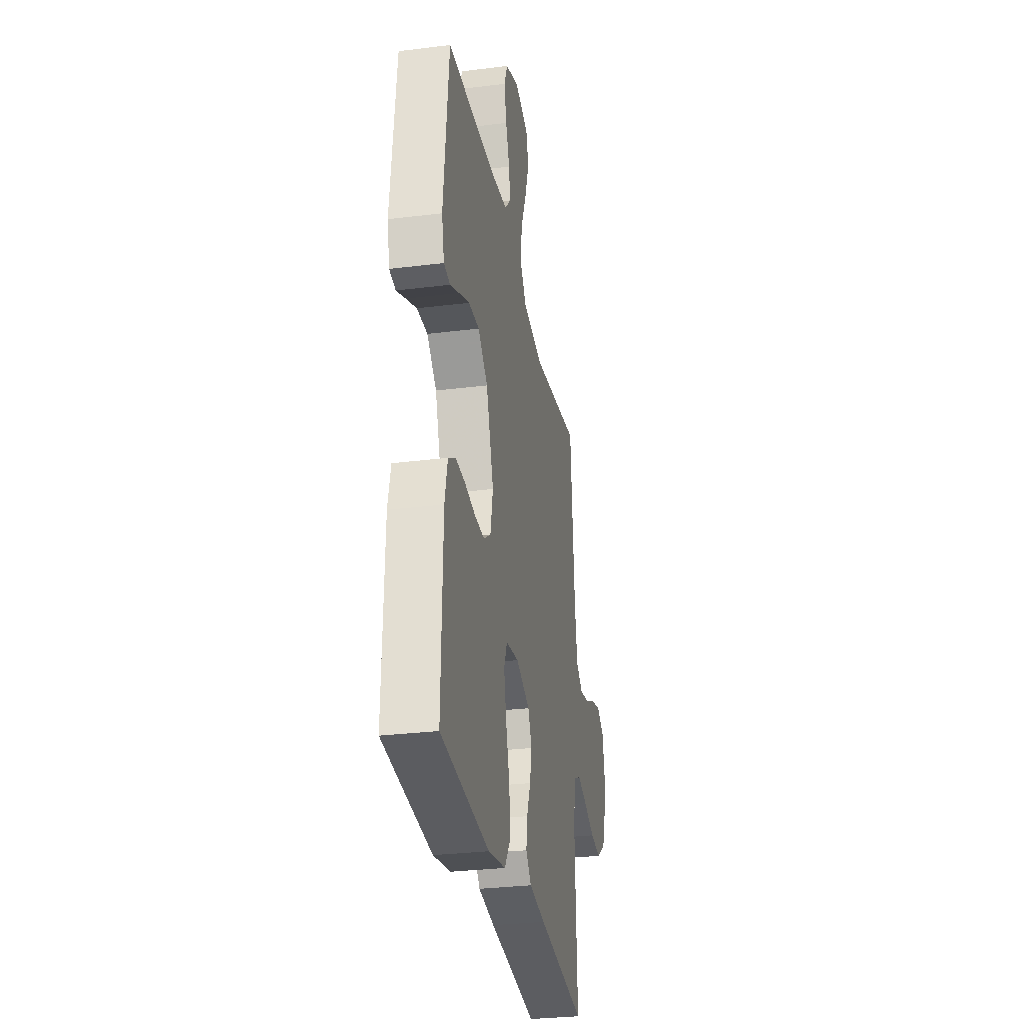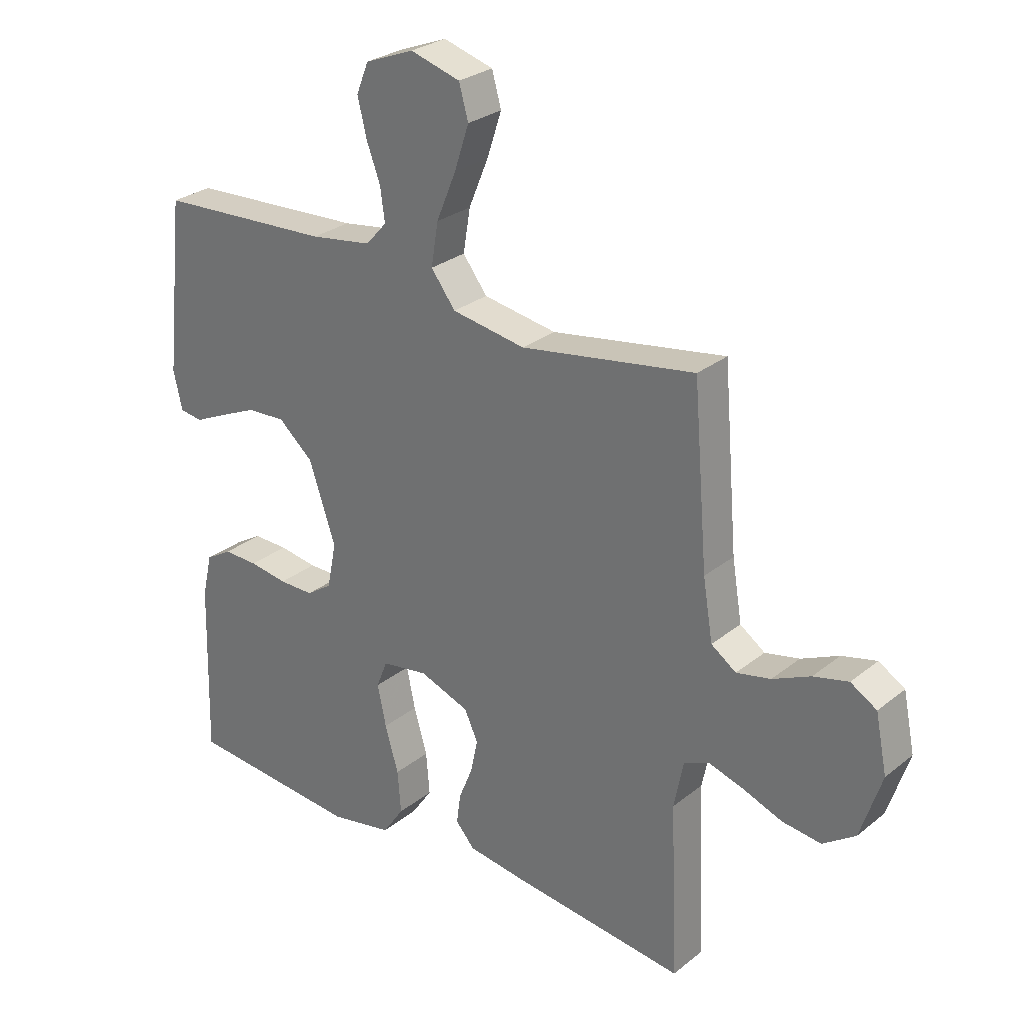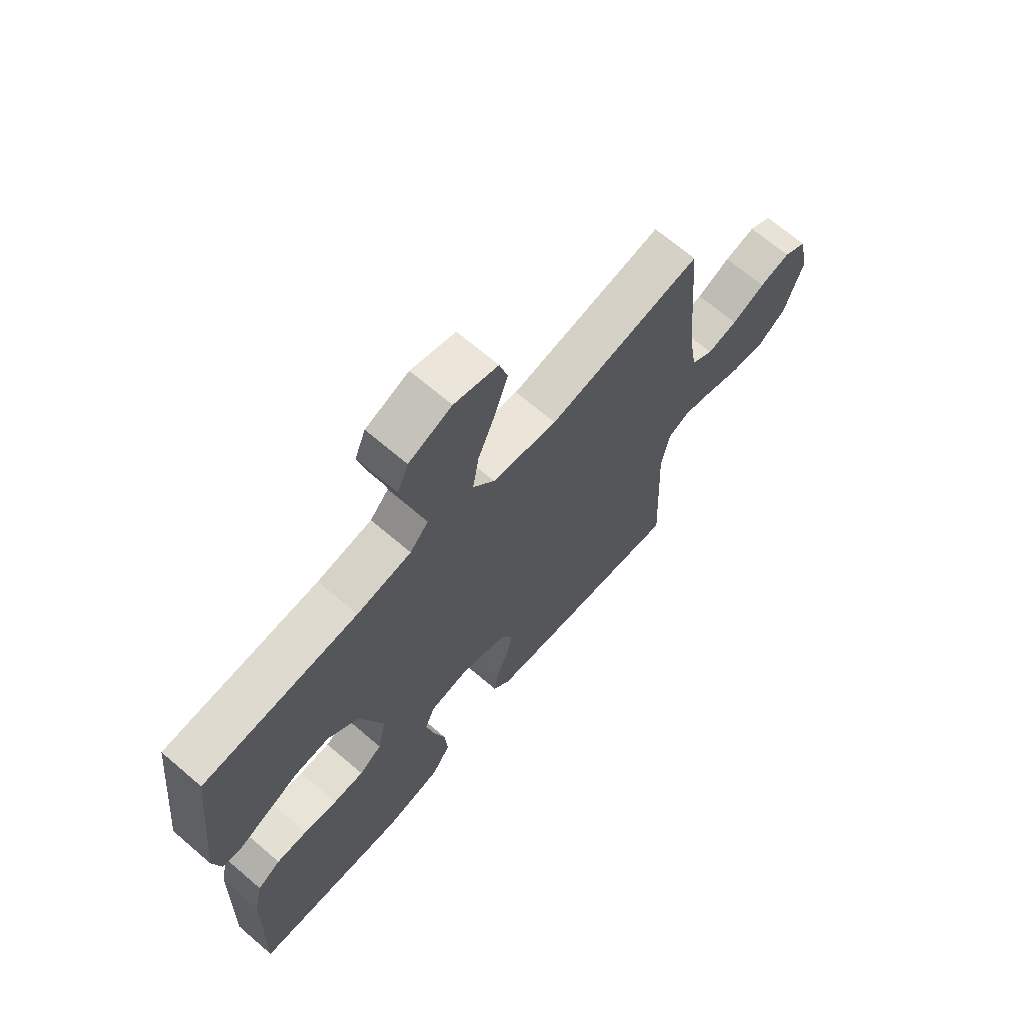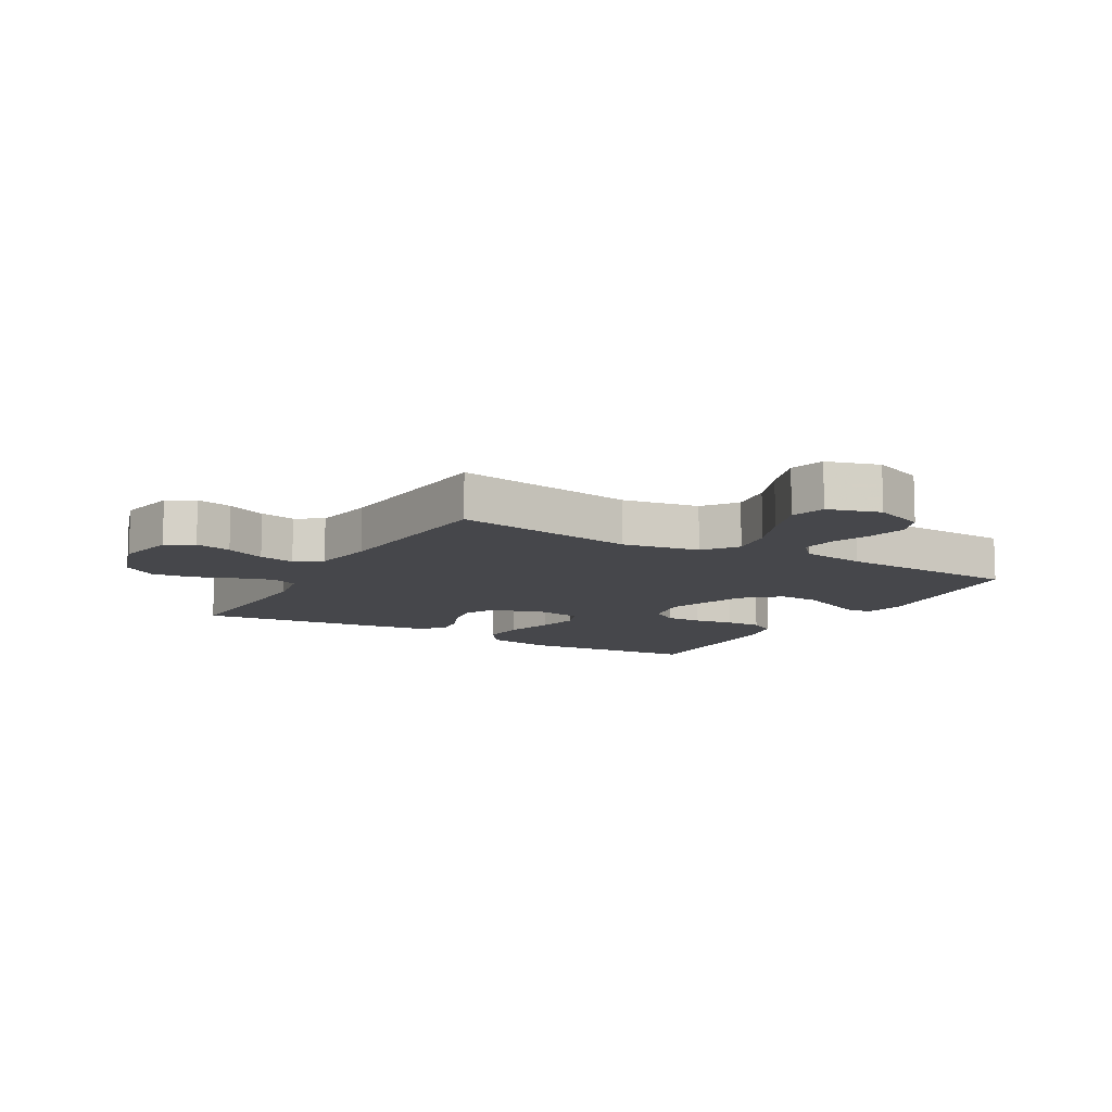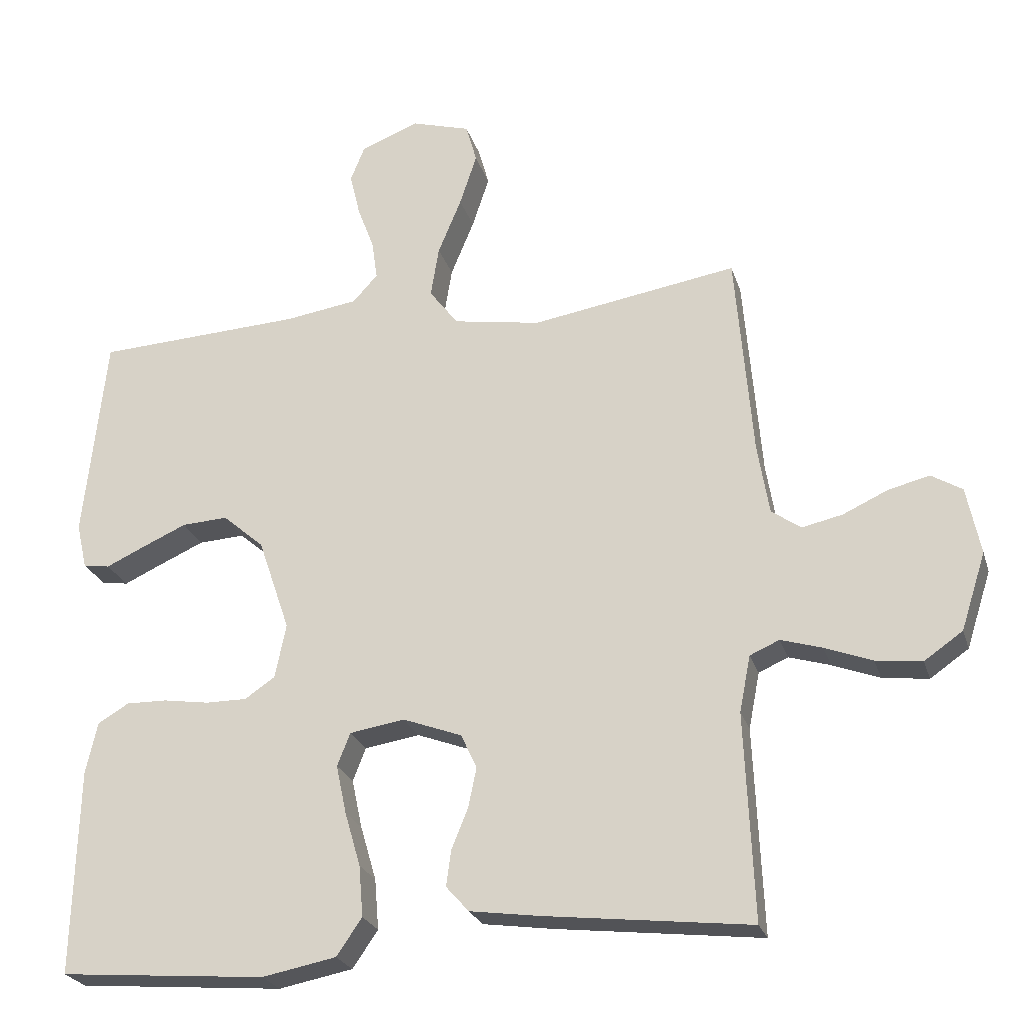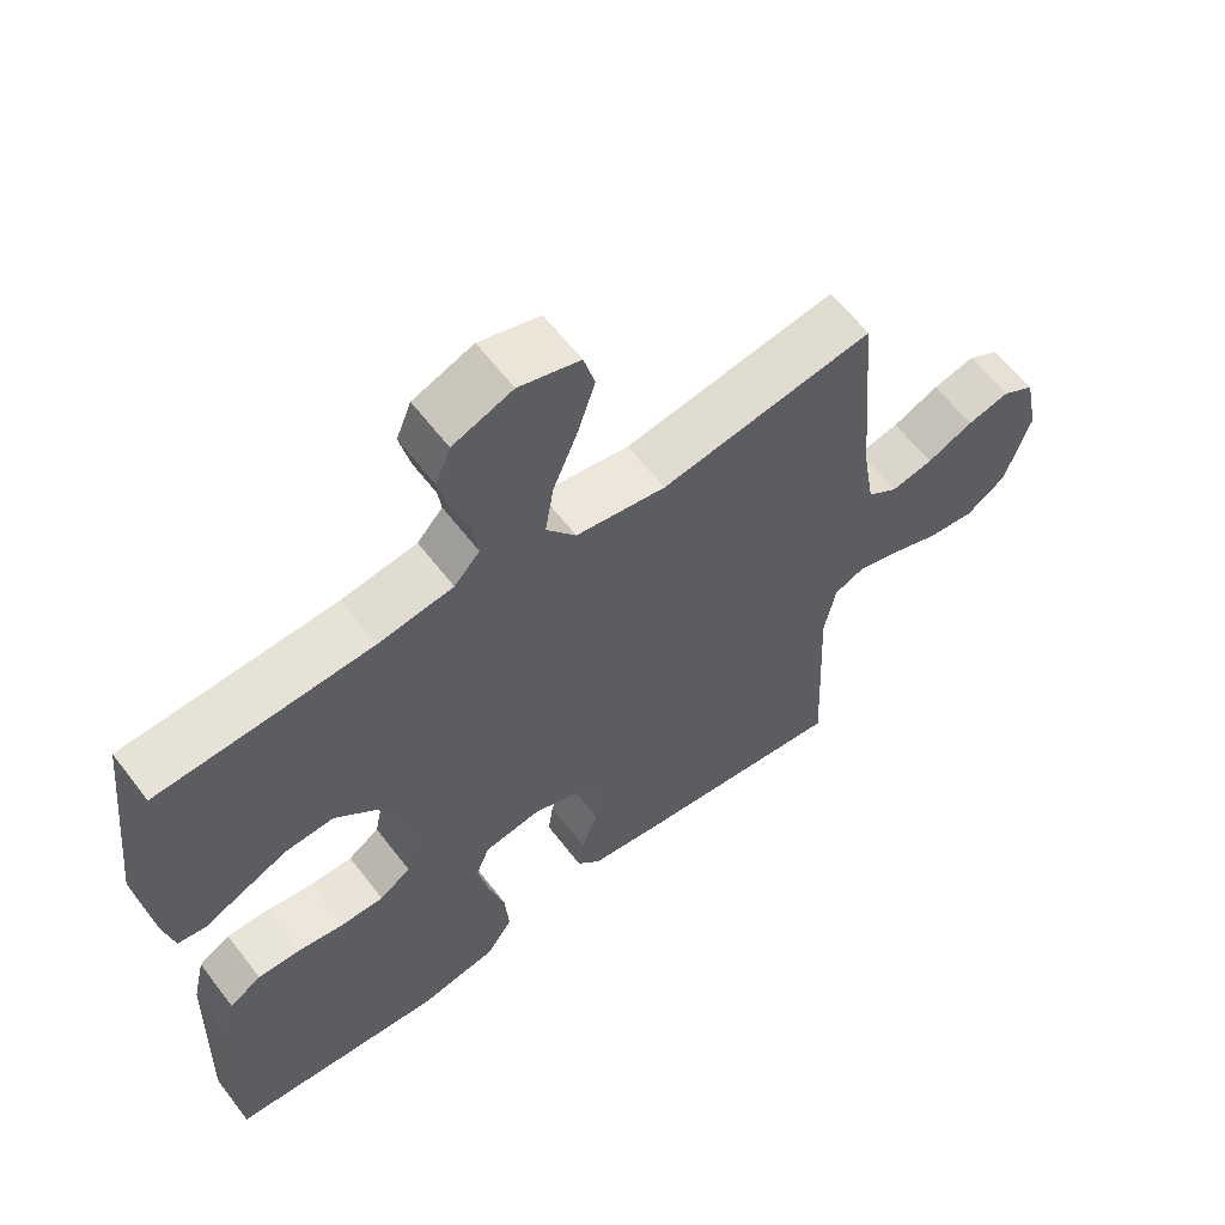
<metadata>
{"format":"obj","ext":"obj","renderer":"f3d","projection":"perspective","resolution":1024,"background":"white","views":[{"elev":-30.0,"azim":100.3,"up":"+Z"},{"elev":27.9,"azim":-140.2,"up":"+Z"},{"elev":67.9,"azim":130.6,"up":"+Z"},{"elev":-10.8,"azim":-29.7,"up":"+Y"},{"elev":-24.3,"azim":-164.5,"up":"+Z"},{"elev":60.8,"azim":142.8,"up":"+Z"}]}
</metadata>
<code>
v -0.5 0.07 -0.5
v -0.487 0.07 -0.2
v -0.503 0.07 -0.118
v -0.546 0.07 -0.099
v -0.606 0.07 -0.117
v -0.675 0.07 -0.143
v -0.742 0.07 -0.151
v -0.798 0.07 -0.112
v -0.834 0.07 0
v -0.814 0.07 0.098
v -0.769 0.07 0.125
v -0.709 0.07 0.11
v -0.644 0.07 0.08
v -0.585 0.07 0.067
v -0.542 0.07 0.097
v -0.525 0.07 0.2
v -0.5 0.07 0.5
v -0.2 0.07 0.451
v -0.073 0.07 0.472
v -0.031 0.07 0.527
v -0.043 0.07 0.601
v -0.077 0.07 0.683
v -0.102 0.07 0.759
v -0.086 0.07 0.816
v 0 0.07 0.841
v 0.084 0.07 0.808
v 0.105 0.07 0.756
v 0.09 0.07 0.693
v 0.066 0.07 0.629
v 0.058 0.07 0.572
v 0.094 0.07 0.532
v 0.2 0.07 0.516
v 0.5 0.07 0.5
v 0.532 0.07 0.2
v 0.517 0.07 0.134
v 0.478 0.07 0.128
v 0.422 0.07 0.154
v 0.357 0.07 0.183
v 0.29 0.07 0.187
v 0.23 0.07 0.135
v 0.184 0.07 0
v 0.2 0.07 -0.079
v 0.244 0.07 -0.109
v 0.304 0.07 -0.109
v 0.37 0.07 -0.099
v 0.43 0.07 -0.098
v 0.475 0.07 -0.125
v 0.492 0.07 -0.2
v 0.5 0.07 -0.5
v 0.2 0.07 -0.524
v 0.092 0.07 -0.503
v 0.055 0.07 -0.449
v 0.061 0.07 -0.375
v 0.084 0.07 -0.296
v 0.099 0.07 -0.225
v 0.08 0.07 -0.177
v 0 0.07 -0.164
v -0.086 0.07 -0.196
v -0.109 0.07 -0.246
v -0.097 0.07 -0.304
v -0.073 0.07 -0.363
v -0.066 0.07 -0.415
v -0.099 0.07 -0.452
v -0.2 0.07 -0.466
v -0.5 0 -0.5
v -0.487 0 -0.2
v -0.503 0 -0.118
v -0.546 0 -0.099
v -0.606 0 -0.117
v -0.675 0 -0.143
v -0.742 0 -0.151
v -0.798 0 -0.112
v -0.834 0 0
v -0.814 0 0.098
v -0.769 0 0.125
v -0.709 0 0.11
v -0.644 0 0.08
v -0.585 0 0.067
v -0.542 0 0.097
v -0.525 0 0.2
v -0.5 0 0.5
v -0.2 0 0.451
v -0.073 0 0.472
v -0.031 0 0.527
v -0.043 0 0.601
v -0.077 0 0.683
v -0.102 0 0.759
v -0.086 0 0.816
v 0 0 0.841
v 0.084 0 0.808
v 0.105 0 0.756
v 0.09 0 0.693
v 0.066 0 0.629
v 0.058 0 0.572
v 0.094 0 0.532
v 0.2 0 0.516
v 0.5 0 0.5
v 0.532 0 0.2
v 0.517 0 0.134
v 0.478 0 0.128
v 0.422 0 0.154
v 0.357 0 0.183
v 0.29 0 0.187
v 0.23 0 0.135
v 0.184 0 0
v 0.2 0 -0.079
v 0.244 0 -0.109
v 0.304 0 -0.109
v 0.37 0 -0.099
v 0.43 0 -0.098
v 0.475 0 -0.125
v 0.492 0 -0.2
v 0.5 0 -0.5
v 0.2 0 -0.524
v 0.092 0 -0.503
v 0.055 0 -0.449
v 0.061 0 -0.375
v 0.084 0 -0.296
v 0.099 0 -0.225
v 0.08 0 -0.177
v 0 0 -0.164
v -0.086 0 -0.196
v -0.109 0 -0.246
v -0.097 0 -0.304
v -0.073 0 -0.363
v -0.066 0 -0.415
v -0.099 0 -0.452
v -0.2 0 -0.466
f 63 64 1 2
f 60 61 62 63
f 59 60 63 2
f 58 59 2 3
f 57 58 3 4
f 51 52 53 54
f 51 54 55
f 50 51 55
f 49 50 55
f 48 49 55 56
f 44 45 46 47
f 43 44 47 48
f 34 35 36 37
f 32 33 34 37
f 31 32 37 38
f 30 31 38 39
f 26 27 28 29
f 26 29 30
f 25 26 30
f 24 25 30
f 21 22 23 24
f 21 24 30
f 20 21 30 39
f 16 17 18
f 15 16 18 19
f 10 11 12 13
f 10 13 14
f 9 10 14
f 8 9 14
f 5 6 7 8
f 4 5 8 14
f 57 4 14 15
f 43 48 56 57
f 42 43 57 15
f 19 20 39 40
f 19 40 41
f 15 19 41 42
f 66 65 128 127
f 127 126 125 124
f 66 127 124 123
f 67 66 123 122
f 68 67 122 121
f 118 117 116 115
f 119 118 115
f 119 115 114
f 119 114 113
f 120 119 113 112
f 111 110 109 108
f 112 111 108 107
f 101 100 99 98
f 101 98 97 96
f 102 101 96 95
f 103 102 95 94
f 93 92 91 90
f 94 93 90
f 94 90 89
f 94 89 88
f 88 87 86 85
f 94 88 85
f 103 94 85 84
f 82 81 80
f 83 82 80 79
f 77 76 75 74
f 78 77 74
f 78 74 73
f 78 73 72
f 72 71 70 69
f 78 72 69 68
f 79 78 68 121
f 121 120 112 107
f 79 121 107 106
f 104 103 84 83
f 105 104 83
f 106 105 83 79
f 1 65 66 2
f 2 66 67 3
f 3 67 68 4
f 4 68 69 5
f 5 69 70 6
f 6 70 71 7
f 7 71 72 8
f 8 72 73 9
f 9 73 74 10
f 10 74 75 11
f 11 75 76 12
f 12 76 77 13
f 13 77 78 14
f 14 78 79 15
f 15 79 80 16
f 16 80 81 17
f 17 81 82 18
f 18 82 83 19
f 19 83 84 20
f 20 84 85 21
f 21 85 86 22
f 22 86 87 23
f 23 87 88 24
f 24 88 89 25
f 25 89 90 26
f 26 90 91 27
f 27 91 92 28
f 28 92 93 29
f 29 93 94 30
f 30 94 95 31
f 31 95 96 32
f 32 96 97 33
f 33 97 98 34
f 34 98 99 35
f 35 99 100 36
f 36 100 101 37
f 37 101 102 38
f 38 102 103 39
f 39 103 104 40
f 40 104 105 41
f 41 105 106 42
f 42 106 107 43
f 43 107 108 44
f 44 108 109 45
f 45 109 110 46
f 46 110 111 47
f 47 111 112 48
f 48 112 113 49
f 49 113 114 50
f 50 114 115 51
f 51 115 116 52
f 52 116 117 53
f 53 117 118 54
f 54 118 119 55
f 55 119 120 56
f 56 120 121 57
f 57 121 122 58
f 58 122 123 59
f 59 123 124 60
f 60 124 125 61
f 61 125 126 62
f 62 126 127 63
f 63 127 128 64
f 64 128 65 1

</code>
